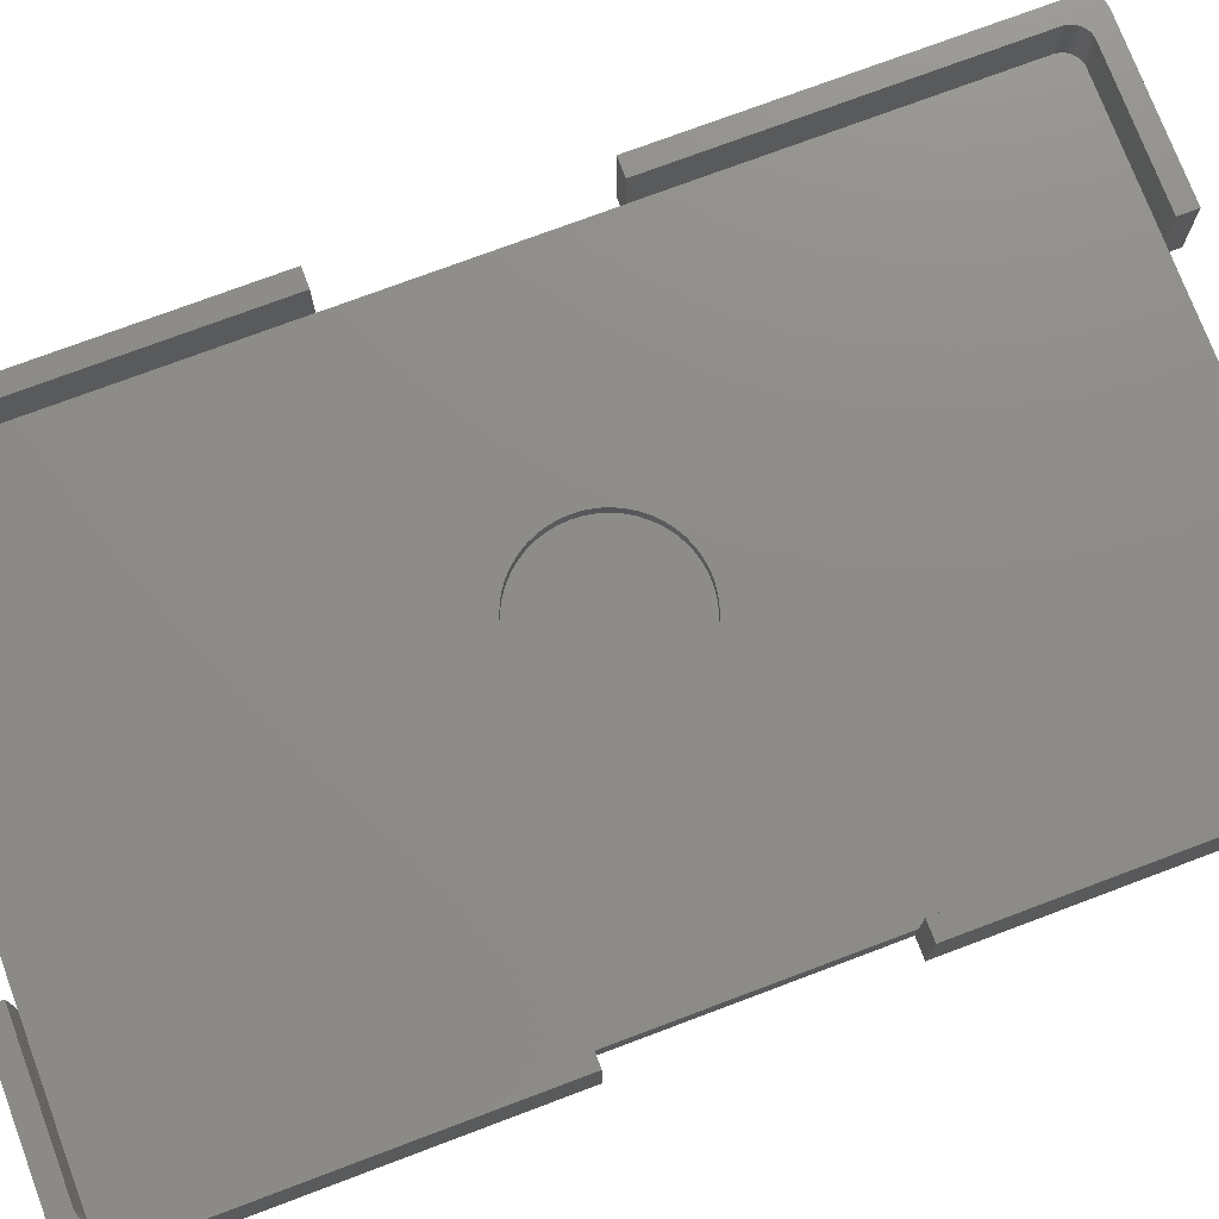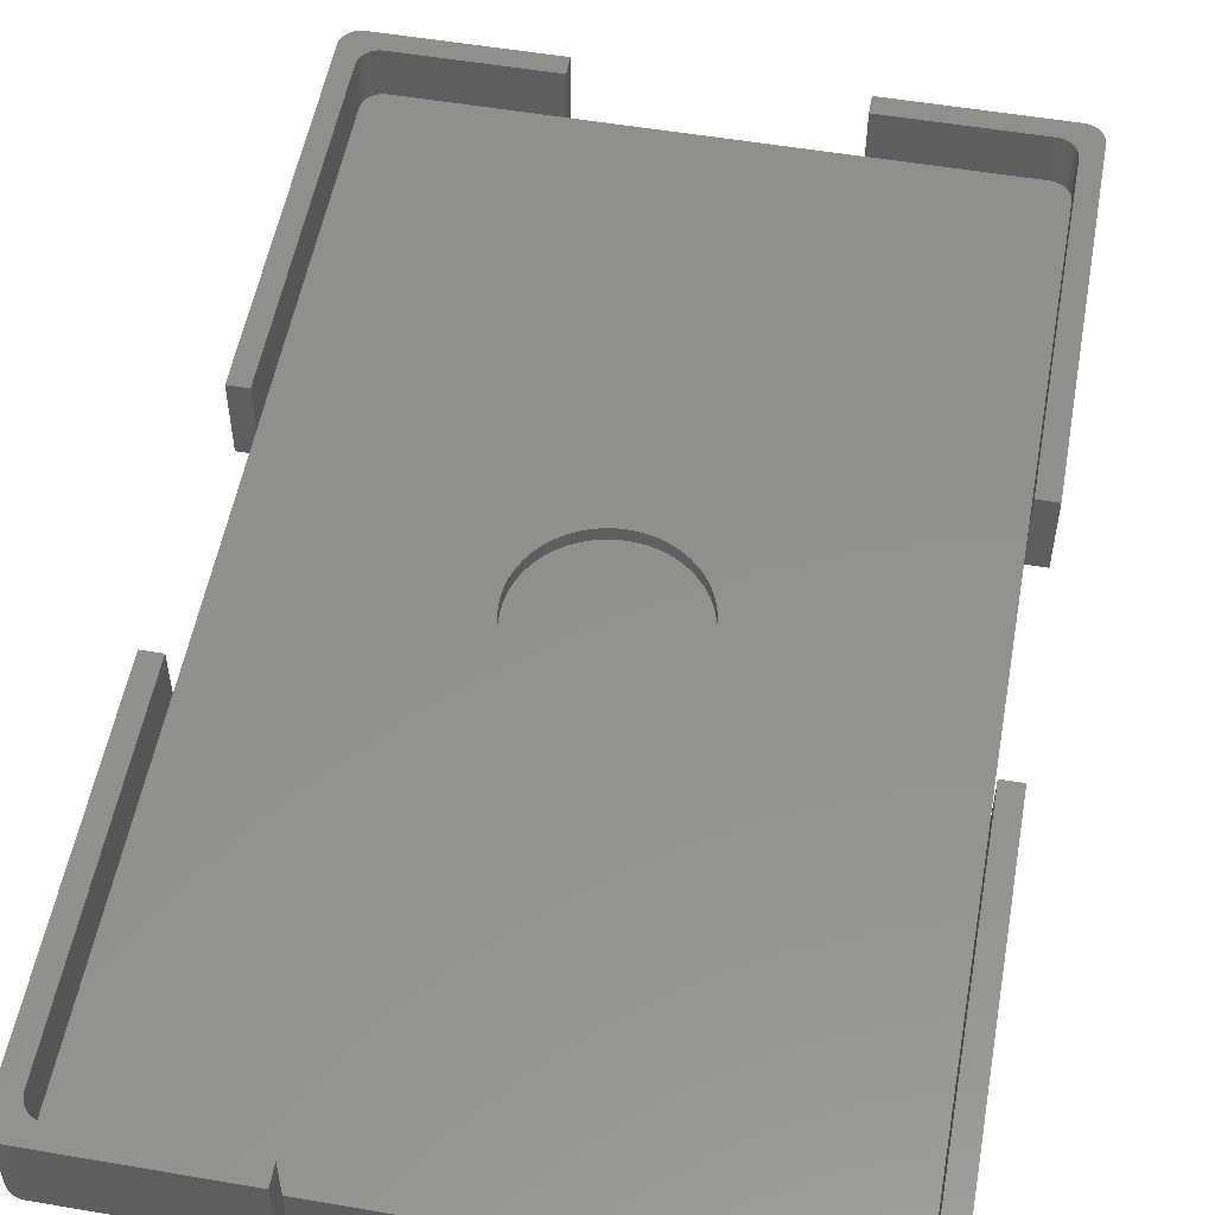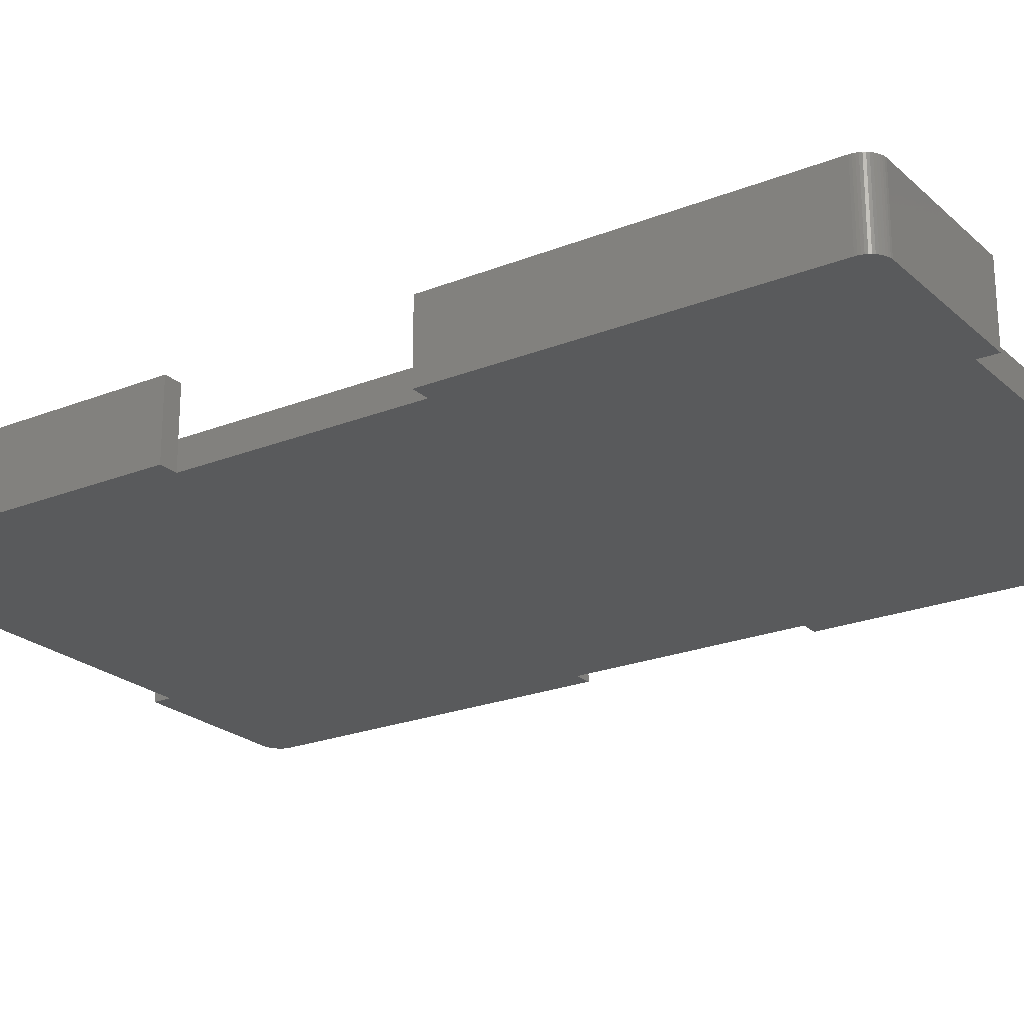
<metadata>
{"format":"stl","ext":"stl","renderer":"f3d","projection":"perspective","resolution":1024,"background":"white","views":[{"elev":75.0,"azim":69.4,"up":"+Z"},{"elev":53.9,"azim":10.3,"up":"+Z"},{"elev":-22.9,"azim":124.2,"up":"+Z"}]}
</metadata>
<code>
# stl→obj: 356 verts, 708 faces
v 59.87 101.5 0
v 59.63 101.5 8
v 59.87 101.5 8
v 59.63 101.5 0
v -0.1256 101.5 0
v -0.3748 101.5 8
v -0.1256 101.5 8
v -0.3748 101.5 0
v 42.25 101.5 8
v 42.25 101.5 0
v 17.25 101.5 0
v 17.25 101.5 8
v 42.25 -1.996 0
v 59.63 -1.996 8
v 42.25 -1.996 8
v 59.63 -1.996 0
v -0.1256 -1.996 0
v 17.25 -1.996 8
v -0.1256 -1.996 8
v 17.25 -1.996 0
v 59.5 2 8
v 61.5 0 8
v 61.5 37.25 8
v 59.48 1.749 8
v 59.44 1.503 8
v 59.36 1.264 8
v 59.25 1.036 8
v 59.12 0.8244 8
v 61.48 -0.2507 8
v 61.44 -0.4974 8
v 58.96 0.6309 8
v 61.36 -0.7362 8
v 61.25 -0.9635 8
v 61.12 -1.176 8
v 59.5 37.25 8
v 60.96 -1.369 8
v 60.77 -1.541 8
v 60.57 -1.689 8
v 58.77 0.459 8
v 60.35 -1.81 8
v 60.12 -1.902 8
v 59.87 -1.965 8
v 58.57 0.3113 8
v 58.35 0.1903 8
v 58.12 0.09789 8
v 57.87 0.03543 8
v 57.63 0.003947 8
v 42.25 0.003947 8
v 61.5 99.5 8
v 59.48 97.75 8
v 59.5 97.5 8
v 59.44 98 8
v 59.36 98.24 8
v 59.25 98.46 8
v 59.12 98.68 8
v 58.96 98.87 8
v 58.77 99.04 8
v 58.57 99.19 8
v 58.35 99.31 8
v 58.12 99.4 8
v 57.87 99.46 8
v 57.63 99.5 8
v 42.25 99.5 8
v 61.48 99.75 8
v 61.44 100 8
v 61.36 100.2 8
v 61.25 100.5 8
v 61.12 100.7 8
v 60.96 100.9 8
v 60.77 101 8
v 60.57 101.2 8
v 60.35 101.3 8
v 60.12 101.4 8
v 61.5 62.25 8
v 59.5 62.25 8
v 1.874 99.5 8
v 17.25 99.5 8
v 1.625 99.46 8
v 1.382 99.4 8
v 1.148 99.31 8
v 0.9283 99.19 8
v 0.7252 99.04 8
v -0.618 101.4 8
v -0.8516 101.3 8
v -1.072 101.2 8
v 0.5421 98.87 8
v -1.275 101 8
v -1.458 100.9 8
v 0.01577 97.75 8
v -2 99.5 8
v 0 97.5 8
v -1.618 100.7 8
v -1.753 100.5 8
v -1.86 100.2 8
v -1.937 100 8
v 0.382 98.68 8
v -1.984 99.75 8
v 0.2474 98.46 8
v 0.1404 98.24 8
v 0.06283 98 8
v -2 62.25 8
v 0 62.25 8
v -2 37.25 8
v 0 2 8
v 0 37.25 8
v -2 0 8
v -0.3748 -1.965 8
v -0.618 -1.902 8
v -0.8516 -1.81 8
v -1.072 -1.689 8
v -1.275 -1.541 8
v -1.458 -1.369 8
v -1.618 -1.176 8
v -1.753 -0.9635 8
v -1.86 -0.7362 8
v -1.937 -0.4974 8
v -1.984 -0.2507 8
v 1.874 0.003947 8
v 17.25 0.003947 8
v 1.625 0.03543 8
v 1.382 0.09789 8
v 1.148 0.1903 8
v 0.9283 0.3113 8
v 0.7252 0.459 8
v 0.5421 0.6309 8
v 0.382 0.8244 8
v 0.2474 1.036 8
v 0.1404 1.264 8
v 0.06283 1.503 8
v 0.01577 1.749 8
v 61.5 37.25 0
v 61.5 0 0
v 61.5 99.5 0
v 61.5 62.25 0
v -0.8516 101.3 0
v -1.072 101.2 0
v -1.618 100.7 0
v -1.458 100.9 0
v -2 62.25 0
v -2 99.5 0
v -2 0 0
v -2 37.25 0
v -0.8516 -1.81 0
v -0.618 -1.902 0
v 61.12 -1.176 0
v 60.96 -1.369 0
v 59.87 -1.965 0
v 61.36 -0.7362 0
v 61.25 -0.9635 0
v 61.48 -0.2507 0
v 61.44 -0.4974 0
v 60.57 101.2 0
v 60.35 101.3 0
v -0.618 101.4 0
v -1.753 100.5 0
v -1.275 101 0
v -1.984 99.75 0
v -0.3748 -1.965 0
v -1.753 -0.9635 0
v -1.86 -0.7362 0
v -1.984 -0.2507 0
v 60.77 -1.541 0
v 60.57 -1.689 0
v 60.35 -1.81 0
v 60.12 -1.902 0
v 42.25 0.009999 0
v 59.49 37.25 0
v 59.49 62.25 0
v 42.25 99.49 0
v 61.48 99.75 0
v 61.44 100 0
v 61.36 100.2 0
v 61.25 100.5 0
v 61.12 100.7 0
v 60.96 100.9 0
v 60.77 101 0
v 60.12 101.4 0
v 0.009999 37.25 0
v 17.25 0.009999 0
v 0.009999 62.25 0
v 17.25 99.49 0
v -1.072 -1.689 0
v -1.275 -1.541 0
v -1.458 -1.369 0
v -1.618 -1.176 0
v -1.937 -0.4974 0
v -1.86 100.2 0
v -1.937 100 0
v 57.63 99.5 3
v 57.87 99.46 3
v 1.625 99.46 3
v 1.874 99.5 3
v 42.25 99.5 3
v 17.25 99.5 3
v 57.63 0.003947 3
v 42.25 0.003947 3
v 17.25 0.003947 3
v 1.874 0.003947 3
v 0.382 0.8244 3
v 0.5421 0.6309 3
v 59.5 2 3
v 59.5 37.25 3
v 59.5 62.25 3
v 59.5 97.5 3
v 0.9283 99.19 3
v 1.148 99.31 3
v 0.5421 98.87 3
v 0.382 98.68 3
v 0 97.5 3
v 0 62.25 3
v 0 37.25 3
v 0 2 3
v 1.382 0.09789 3
v 1.148 0.1903 3
v 58.96 0.6309 3
v 59.12 0.8244 3
v 57.87 0.03543 3
v 59.25 1.036 3
v 59.36 1.264 3
v 59.48 1.749 3
v 59.44 1.503 3
v 58.35 99.31 3
v 58.57 99.19 3
v 1.382 99.4 3
v 0.2474 98.46 3
v 0.7252 99.04 3
v 0.01577 97.75 3
v 59.49 62.25 3
v 42.25 99.49 3
v 59.48 97.75 3
v 59.49 37.25 3
v 42.25 0.009999 3
v 37.3 52.74 3
v 36.87 53.66 3
v 59.44 98 3
v 37.81 48.73 3
v 37.88 49.75 3
v 59.36 98.24 3
v 37.62 47.73 3
v 59.25 98.46 3
v 37.3 46.76 3
v 59.12 98.68 3
v 36.87 45.84 3
v 58.96 98.87 3
v 36.32 44.97 3
v 58.77 99.04 3
v 35.67 44.19 3
v 34.93 43.49 3
v 34.1 42.89 3
v 58.12 99.4 3
v 33.21 57.1 3
v 17.25 99.49 3
v 0.009999 62.25 3
v 17.25 0.009999 3
v 0.009999 37.25 3
v 1.625 0.03543 3
v 0.9283 0.3113 3
v 0.7252 0.459 3
v 0.1404 98.24 3
v 0.06283 98 3
v 0.2474 1.036 3
v 0.1404 1.264 3
v 0.06283 1.503 3
v 0.01577 1.749 3
v 37.81 50.77 3
v 37.62 51.77 3
v 36.32 54.53 3
v 35.67 55.31 3
v 34.93 56.01 3
v 34.1 56.61 3
v 32.26 57.48 3
v 31.27 57.73 3
v 30.26 57.86 3
v 29.24 57.86 3
v 28.23 57.73 3
v 27.24 57.48 3
v 26.29 57.1 3
v 25.4 56.61 3
v 24.57 56.01 3
v 23.83 55.31 3
v 23.18 54.53 3
v 22.63 53.66 3
v 21.69 50.77 3
v 21.62 49.75 3
v 21.88 51.77 3
v 22.2 52.74 3
v 58.77 0.459 3
v 58.57 0.3113 3
v 58.35 0.1903 3
v 58.12 0.09789 3
v 33.21 42.4 3
v 32.26 42.02 3
v 31.27 41.77 3
v 30.26 41.64 3
v 29.24 41.64 3
v 28.23 41.77 3
v 27.24 42.02 3
v 26.29 42.4 3
v 25.4 42.89 3
v 24.57 43.49 3
v 23.83 44.19 3
v 23.18 44.97 3
v 22.63 45.84 3
v 22.2 46.76 3
v 21.88 47.73 3
v 21.69 48.73 3
v 37.3 52.74 1.6
v 36.87 53.66 1.6
v 21.88 51.77 1.6
v 21.69 50.77 1.6
v 36.32 54.53 1.6
v 31.27 57.73 1.6
v 32.26 57.48 1.6
v 25.4 56.61 1.6
v 26.29 57.1 1.6
v 22.2 52.74 1.6
v 37.62 47.73 1.6
v 37.81 48.73 1.6
v 34.93 56.01 1.6
v 35.67 55.31 1.6
v 33.21 57.1 1.6
v 34.1 56.61 1.6
v 37.81 50.77 1.6
v 37.88 49.75 1.6
v 37.62 51.77 1.6
v 37.3 46.76 1.6
v 36.87 45.84 1.6
v 36.32 44.97 1.6
v 35.67 44.19 1.6
v 34.93 43.49 1.6
v 34.1 42.89 1.6
v 33.21 42.4 1.6
v 32.26 42.02 1.6
v 31.27 41.77 1.6
v 30.26 57.86 1.6
v 30.26 41.64 1.6
v 29.24 57.86 1.6
v 29.24 41.64 1.6
v 28.23 57.73 1.6
v 28.23 41.77 1.6
v 27.24 57.48 1.6
v 27.24 42.02 1.6
v 26.29 42.4 1.6
v 25.4 42.89 1.6
v 24.57 56.01 1.6
v 24.57 43.49 1.6
v 23.83 55.31 1.6
v 23.83 44.19 1.6
v 23.18 54.53 1.6
v 23.18 44.97 1.6
v 22.63 53.66 1.6
v 22.63 45.84 1.6
v 22.2 46.76 1.6
v 21.88 47.73 1.6
v 21.69 48.73 1.6
v 21.62 49.75 1.6
f 1 2 3
f 2 1 4
f 5 6 7
f 6 5 8
f 4 9 2
f 9 4 10
f 11 7 12
f 7 11 5
f 13 14 15
f 14 13 16
f 17 18 19
f 18 17 20
f 21 22 23
f 24 22 21
f 25 22 24
f 26 22 25
f 27 22 26
f 28 22 27
f 22 28 29
f 29 28 30
f 31 30 28
f 30 31 32
f 32 31 33
f 33 31 34
f 21 23 35
f 34 31 36
f 36 31 37
f 37 31 38
f 39 38 31
f 38 39 40
f 40 39 41
f 41 39 42
f 42 39 14
f 43 14 39
f 44 14 43
f 45 14 44
f 46 14 45
f 47 14 46
f 15 47 48
f 47 15 14
f 49 50 51
f 3 52 50
f 3 53 52
f 3 54 53
f 3 55 54
f 3 56 55
f 3 57 56
f 2 58 57
f 2 59 58
f 2 60 59
f 2 61 60
f 2 62 61
f 9 62 2
f 62 9 63
f 50 49 64
f 50 64 65
f 50 65 66
f 50 66 67
f 50 67 68
f 50 68 69
f 50 69 70
f 50 70 71
f 50 71 72
f 50 72 73
f 50 73 3
f 57 3 2
f 49 51 74
f 74 51 75
f 12 76 77
f 7 76 12
f 76 7 78
f 7 79 78
f 7 80 79
f 7 81 80
f 7 82 81
f 6 82 7
f 83 82 6
f 84 82 83
f 85 82 84
f 82 85 86
f 87 86 85
f 88 86 87
f 89 90 91
f 92 86 88
f 93 86 92
f 94 86 93
f 95 86 94
f 86 95 96
f 97 96 95
f 90 96 97
f 96 90 98
f 98 90 99
f 99 90 100
f 100 90 89
f 101 91 90
f 91 101 102
f 103 104 105
f 104 106 19
f 19 106 107
f 107 106 108
f 108 106 109
f 109 106 110
f 110 106 111
f 111 106 112
f 112 106 113
f 113 106 114
f 114 106 115
f 115 106 116
f 104 103 106
f 116 106 117
f 118 18 119
f 19 118 120
f 118 19 18
f 121 19 120
f 122 19 121
f 123 19 122
f 124 19 123
f 125 19 124
f 126 19 125
f 127 19 126
f 128 19 127
f 129 19 128
f 130 19 129
f 19 130 104
f 22 131 23
f 131 22 132
f 74 133 49
f 133 74 134
f 135 85 84
f 85 135 136
f 137 88 138
f 88 137 92
f 139 90 140
f 90 139 101
f 141 103 142
f 103 141 106
f 143 108 109
f 108 143 144
f 36 145 34
f 145 36 146
f 16 42 14
f 42 16 147
f 33 148 32
f 148 33 149
f 29 132 22
f 132 29 150
f 30 150 29
f 150 30 151
f 152 72 71
f 72 152 153
f 8 83 6
f 83 8 154
f 155 92 137
f 92 155 93
f 154 84 83
f 84 154 135
f 136 87 85
f 87 136 156
f 156 88 87
f 88 156 138
f 140 97 157
f 97 140 90
f 158 19 107
f 19 158 17
f 159 115 160
f 115 159 114
f 161 106 141
f 106 161 117
f 16 132 150
f 16 150 151
f 16 151 148
f 16 148 149
f 16 149 145
f 16 145 146
f 16 146 162
f 16 162 163
f 16 163 164
f 16 164 165
f 16 165 147
f 132 16 166
f 132 167 131
f 132 166 167
f 166 16 13
f 168 133 134
f 169 133 168
f 4 133 169
f 133 4 170
f 170 4 171
f 171 4 172
f 172 4 173
f 173 4 174
f 174 4 175
f 176 4 152
f 152 4 153
f 153 4 177
f 177 4 1
f 178 167 166
f 178 166 179
f 175 4 176
f 4 169 10
f 17 179 20
f 180 168 178
f 168 180 181
f 179 17 141
f 141 17 158
f 141 158 144
f 141 144 143
f 141 143 182
f 141 182 183
f 141 183 184
f 141 184 185
f 141 185 159
f 141 159 160
f 141 160 186
f 141 186 161
f 179 141 178
f 178 141 142
f 167 178 168
f 168 181 169
f 140 181 180
f 5 181 140
f 181 5 11
f 5 140 8
f 8 140 154
f 154 140 135
f 135 140 136
f 136 140 156
f 156 140 138
f 138 140 137
f 137 140 155
f 155 140 187
f 187 140 188
f 140 180 139
f 188 140 157
f 165 40 41
f 40 165 164
f 32 151 30
f 151 32 148
f 66 173 67
f 173 66 172
f 68 175 69
f 175 68 174
f 65 172 66
f 172 65 171
f 188 94 187
f 94 188 95
f 187 93 155
f 93 187 94
f 157 95 188
f 95 157 97
f 184 111 112
f 111 184 183
f 144 107 108
f 107 144 158
f 182 109 110
f 109 182 143
f 185 114 159
f 114 185 113
f 160 116 186
f 116 160 115
f 162 36 37
f 36 162 146
f 163 37 38
f 37 163 162
f 164 38 40
f 38 164 163
f 147 41 42
f 41 147 165
f 177 3 73
f 3 177 1
f 153 73 72
f 73 153 177
f 176 71 70
f 71 176 152
f 175 70 69
f 70 175 176
f 67 174 68
f 174 67 173
f 64 171 65
f 171 64 170
f 49 170 64
f 170 49 133
f 183 110 111
f 110 183 182
f 184 113 185
f 113 184 112
f 186 117 161
f 117 186 116
f 34 149 33
f 149 34 145
f 189 61 62
f 61 189 190
f 191 76 78
f 76 191 192
f 193 62 63
f 62 193 189
f 192 77 76
f 77 192 194
f 195 48 47
f 48 195 196
f 197 118 119
f 118 197 198
f 125 199 126
f 199 125 200
f 201 35 202
f 35 201 21
f 203 51 204
f 51 203 75
f 205 80 81
f 80 205 206
f 96 207 86
f 207 96 208
f 102 209 91
f 209 102 210
f 104 211 105
f 211 104 212
f 213 122 121
f 122 213 214
f 215 28 216
f 28 215 31
f 217 47 46
f 47 217 195
f 218 26 219
f 26 218 27
f 220 21 201
f 21 220 24
f 221 24 220
f 24 221 25
f 222 58 59
f 58 222 223
f 224 78 79
f 78 224 191
f 98 208 96
f 208 98 225
f 206 79 80
f 79 206 224
f 226 81 82
f 81 226 205
f 207 82 86
f 82 207 226
f 91 227 89
f 227 91 209
f 204 228 203
f 204 229 228
f 229 204 230
f 231 201 202
f 232 201 231
f 233 228 234
f 189 230 235
f 236 231 237
f 189 235 238
f 239 231 236
f 189 238 240
f 241 231 239
f 189 240 242
f 243 231 241
f 189 242 244
f 245 231 243
f 189 244 246
f 247 231 245
f 189 246 223
f 248 231 247
f 189 223 222
f 249 231 248
f 189 222 250
f 195 201 232
f 189 250 190
f 201 195 220
f 230 189 229
f 220 195 221
f 229 189 193
f 251 228 229
f 228 237 231
f 195 232 196
f 192 252 194
f 252 253 254
f 252 192 209
f 255 254 253
f 209 192 191
f 212 254 255
f 209 191 224
f 198 254 212
f 209 224 206
f 254 198 197
f 209 206 205
f 198 212 256
f 209 205 226
f 256 212 213
f 209 226 207
f 213 212 214
f 209 207 208
f 214 212 257
f 209 208 225
f 257 212 258
f 209 225 259
f 258 212 200
f 209 259 260
f 200 212 199
f 209 260 227
f 199 212 261
f 261 212 262
f 252 209 253
f 253 209 210
f 262 212 263
f 212 255 211
f 263 212 264
f 219 195 218
f 221 195 219
f 237 228 265
f 265 228 266
f 266 228 233
f 228 267 234
f 228 268 267
f 228 269 268
f 228 270 269
f 228 251 270
f 229 271 251
f 229 272 271
f 229 273 272
f 229 274 273
f 252 274 229
f 274 252 275
f 275 252 276
f 276 252 277
f 277 252 278
f 278 252 279
f 279 252 280
f 280 252 281
f 281 252 282
f 283 252 284
f 285 252 283
f 286 252 285
f 282 252 286
f 218 195 216
f 216 195 215
f 287 195 288
f 289 195 290
f 290 195 217
f 288 195 289
f 215 195 287
f 291 231 249
f 231 291 232
f 292 232 291
f 293 232 292
f 294 232 293
f 295 232 294
f 254 295 296
f 254 296 297
f 254 297 298
f 254 298 299
f 254 299 300
f 254 300 301
f 254 301 302
f 254 302 303
f 254 303 304
f 254 284 252
f 295 254 232
f 305 254 304
f 306 254 305
f 284 254 306
f 127 262 128
f 262 127 261
f 130 212 104
f 212 130 264
f 216 27 218
f 27 216 28
f 287 43 39
f 43 287 288
f 289 45 44
f 45 289 290
f 219 25 221
f 25 219 26
f 238 54 240
f 54 238 53
f 242 56 244
f 56 242 55
f 235 53 238
f 53 235 52
f 100 259 99
f 259 100 260
f 99 225 98
f 225 99 259
f 89 260 100
f 260 89 227
f 258 125 124
f 125 258 200
f 256 121 120
f 121 256 213
f 214 123 122
f 123 214 257
f 126 261 127
f 261 126 199
f 128 263 129
f 263 128 262
f 215 39 31
f 39 215 287
f 288 44 43
f 44 288 289
f 290 46 45
f 46 290 217
f 190 60 61
f 60 190 250
f 223 57 58
f 57 223 246
f 246 56 57
f 56 246 244
f 240 55 242
f 55 240 54
f 230 52 235
f 52 230 50
f 204 50 230
f 50 204 51
f 198 120 118
f 120 198 256
f 257 124 123
f 124 257 258
f 129 264 130
f 264 129 263
f 250 59 60
f 59 250 222
f 119 18 197
f 197 179 254
f 20 197 18
f 197 20 179
f 166 196 232
f 13 196 166
f 15 196 13
f 196 15 48
f 179 232 254
f 232 179 166
f 194 12 77
f 12 194 11
f 181 194 252
f 194 181 11
f 10 193 9
f 169 193 10
f 193 169 229
f 9 193 63
f 169 252 229
f 252 169 181
f 178 253 180
f 253 178 255
f 255 178 211
f 211 103 105
f 142 211 178
f 211 142 103
f 101 210 102
f 139 210 101
f 180 210 139
f 210 180 253
f 231 168 228
f 168 231 167
f 228 168 203
f 203 74 75
f 134 203 168
f 203 134 74
f 23 202 35
f 131 202 23
f 167 202 131
f 202 167 231
f 307 234 308
f 234 307 233
f 283 309 285
f 309 283 310
f 308 267 311
f 267 308 234
f 312 271 272
f 271 312 313
f 314 277 278
f 277 314 315
f 285 316 286
f 316 285 309
f 317 236 318
f 236 317 239
f 319 268 269
f 268 319 320
f 321 270 251
f 270 321 322
f 323 318 324
f 325 318 323
f 325 317 318
f 307 317 325
f 307 326 317
f 308 326 307
f 308 327 326
f 311 327 308
f 311 328 327
f 320 328 311
f 320 329 328
f 319 329 320
f 319 330 329
f 322 330 319
f 322 331 330
f 321 331 322
f 321 332 331
f 313 332 321
f 313 333 332
f 312 333 313
f 312 334 333
f 335 334 312
f 335 336 334
f 337 336 335
f 337 338 336
f 339 338 337
f 339 340 338
f 341 340 339
f 341 342 340
f 315 342 341
f 315 343 342
f 314 343 315
f 314 344 343
f 345 344 314
f 345 346 344
f 347 346 345
f 347 348 346
f 349 348 347
f 349 350 348
f 351 350 349
f 351 352 350
f 316 352 351
f 316 353 352
f 309 353 316
f 309 354 353
f 310 354 309
f 310 355 354
f 355 310 356
f 284 310 283
f 310 284 356
f 282 349 281
f 349 282 351
f 345 278 279
f 278 345 314
f 341 275 276
f 275 341 339
f 324 265 323
f 265 324 237
f 326 239 317
f 239 326 241
f 344 300 299
f 300 344 346
f 302 352 303
f 352 302 350
f 325 233 307
f 233 325 266
f 311 268 320
f 268 311 267
f 339 274 275
f 274 339 337
f 335 272 273
f 272 335 312
f 313 251 271
f 251 313 321
f 322 269 270
f 269 322 319
f 286 351 282
f 351 286 316
f 315 276 277
f 276 315 341
f 347 279 280
f 279 347 345
f 281 347 280
f 347 281 349
f 328 243 327
f 243 328 245
f 334 294 293
f 294 334 336
f 303 353 304
f 353 303 352
f 346 301 300
f 301 346 348
f 333 293 292
f 293 333 334
f 323 266 325
f 266 323 265
f 337 273 274
f 273 337 335
f 306 356 284
f 356 306 355
f 318 237 324
f 237 318 236
f 329 245 328
f 245 329 247
f 340 297 296
f 297 340 342
f 338 296 295
f 296 338 340
f 331 291 249
f 291 331 332
f 332 292 291
f 292 332 333
f 329 248 247
f 248 329 330
f 330 249 248
f 249 330 331
f 327 241 326
f 241 327 243
f 342 298 297
f 298 342 343
f 336 295 294
f 295 336 338
f 304 354 305
f 354 304 353
f 305 355 306
f 355 305 354
f 301 350 302
f 350 301 348
f 343 299 298
f 299 343 344

</code>
